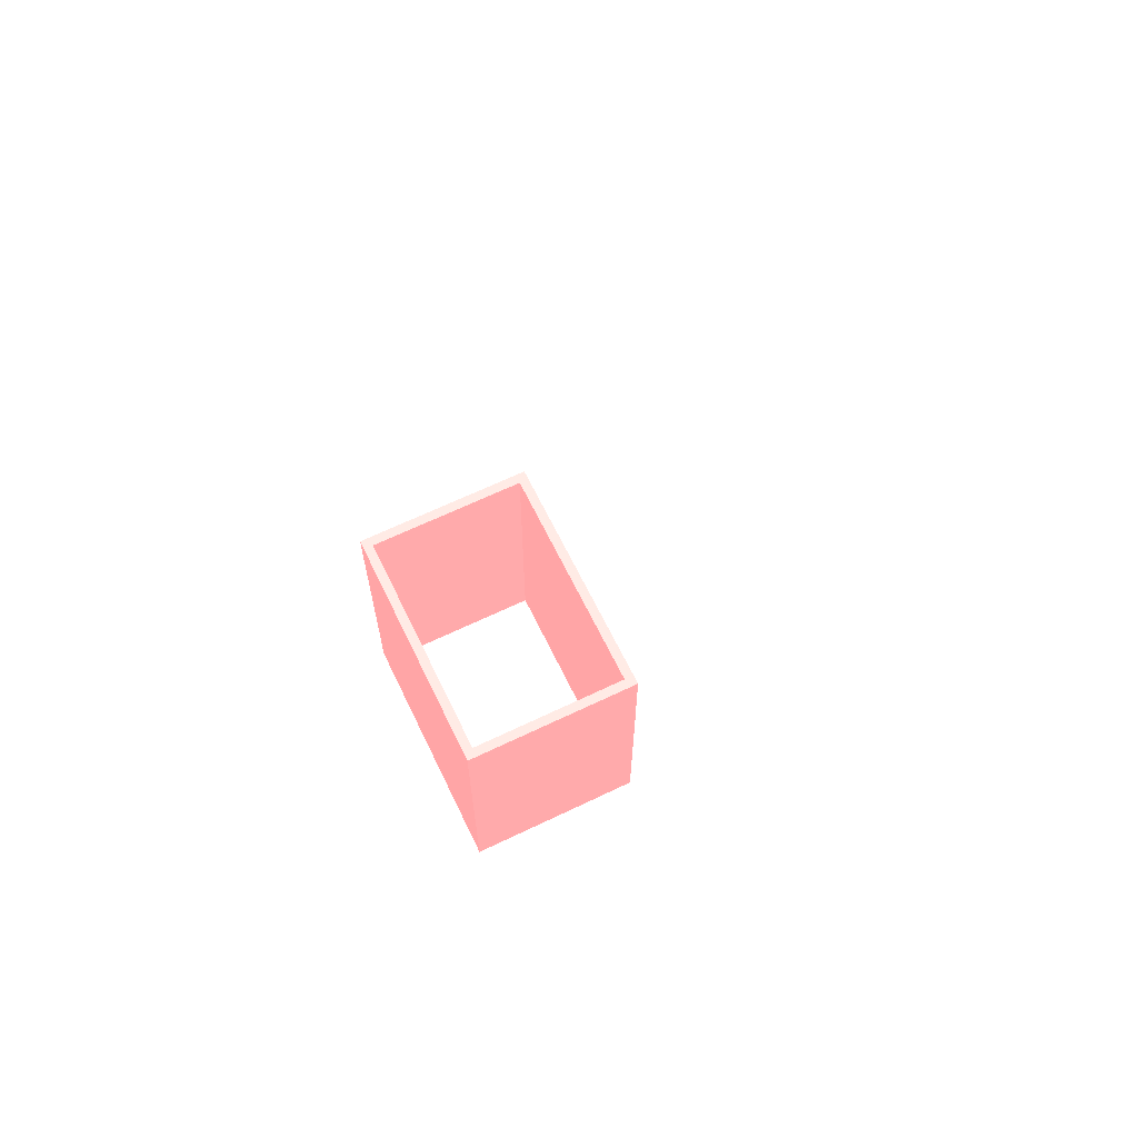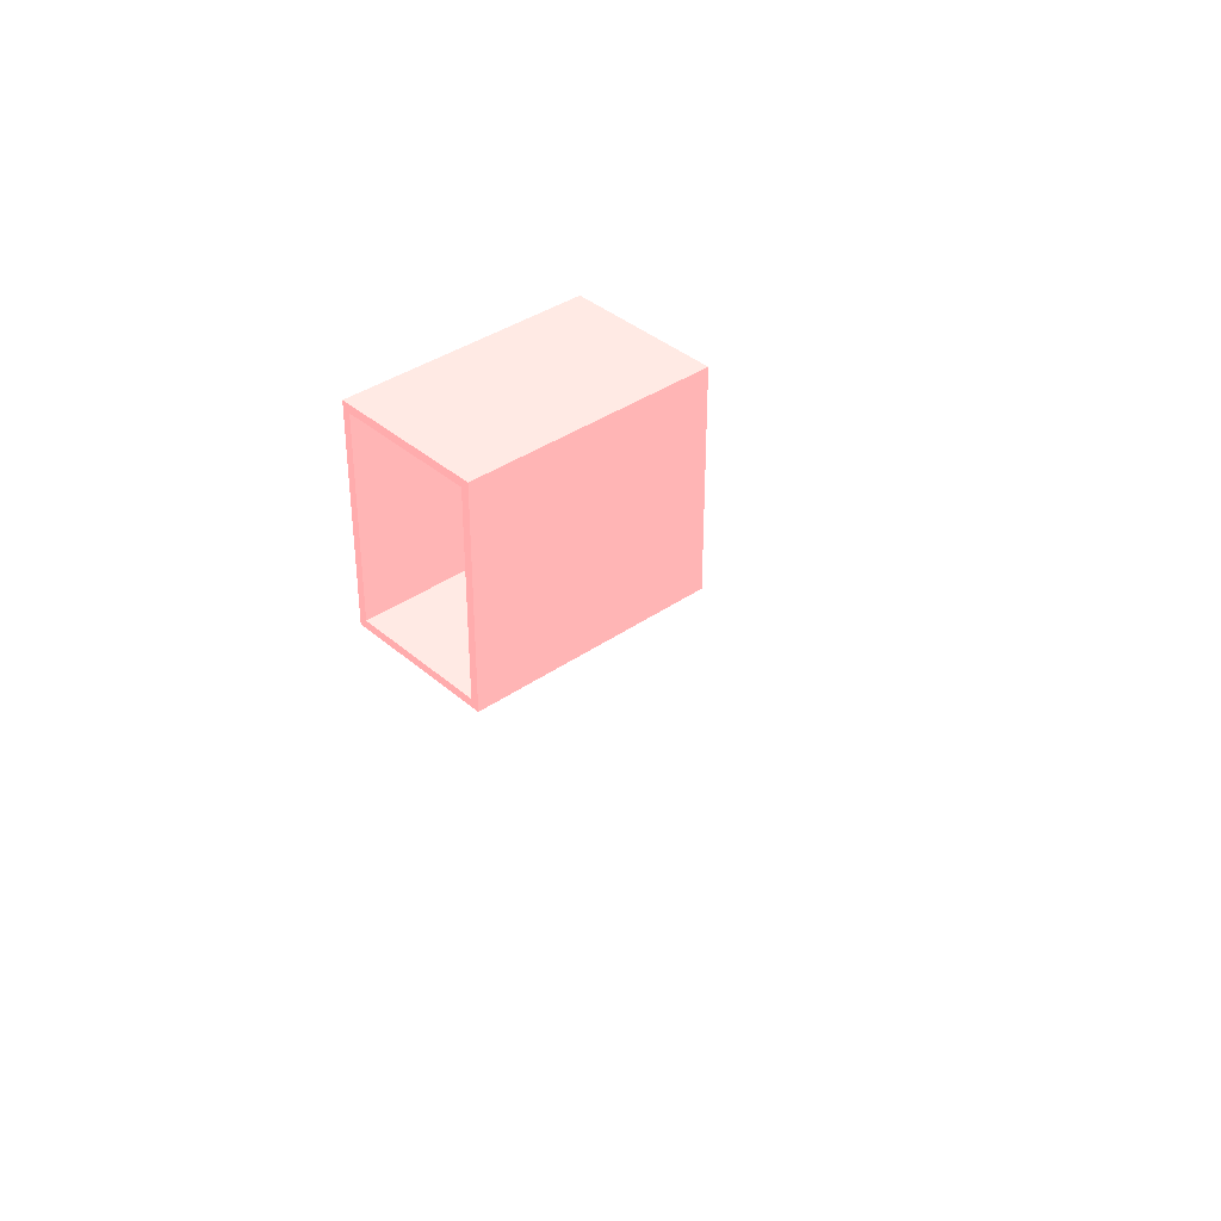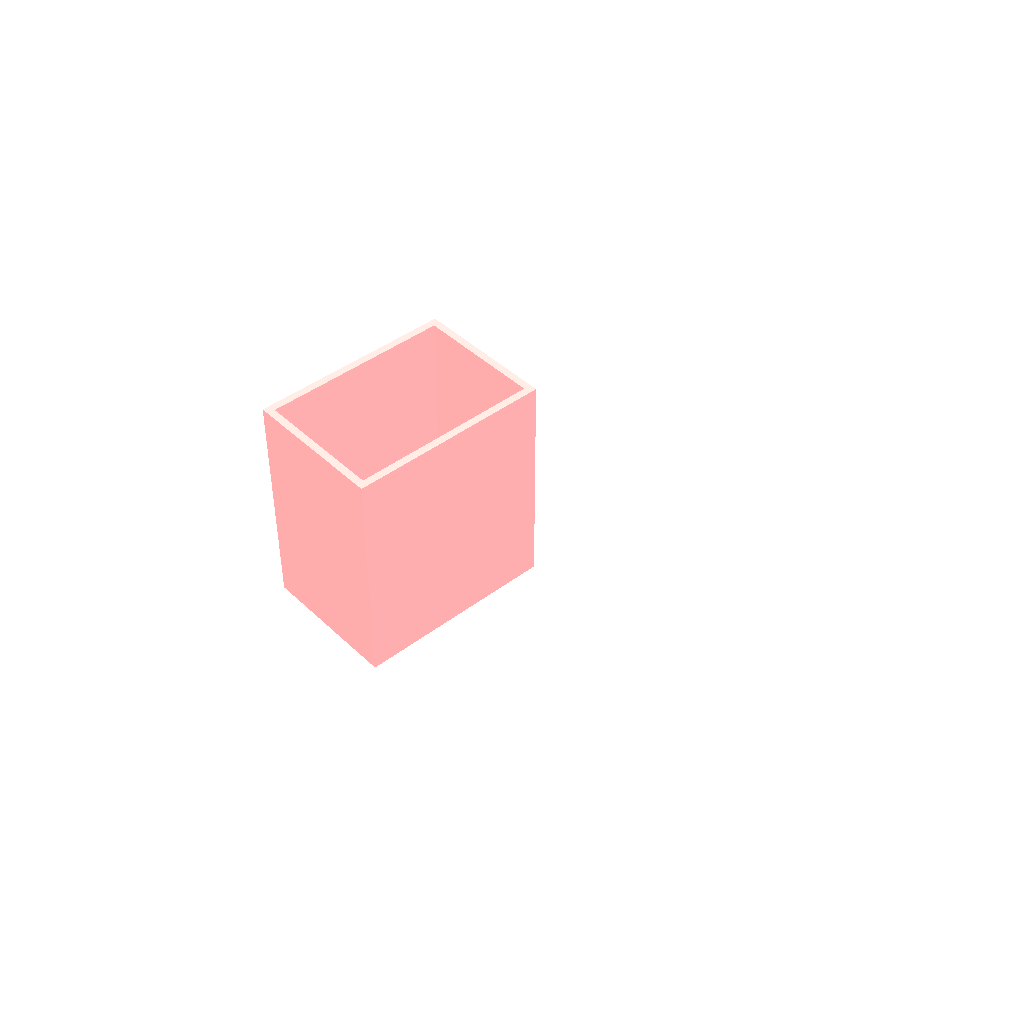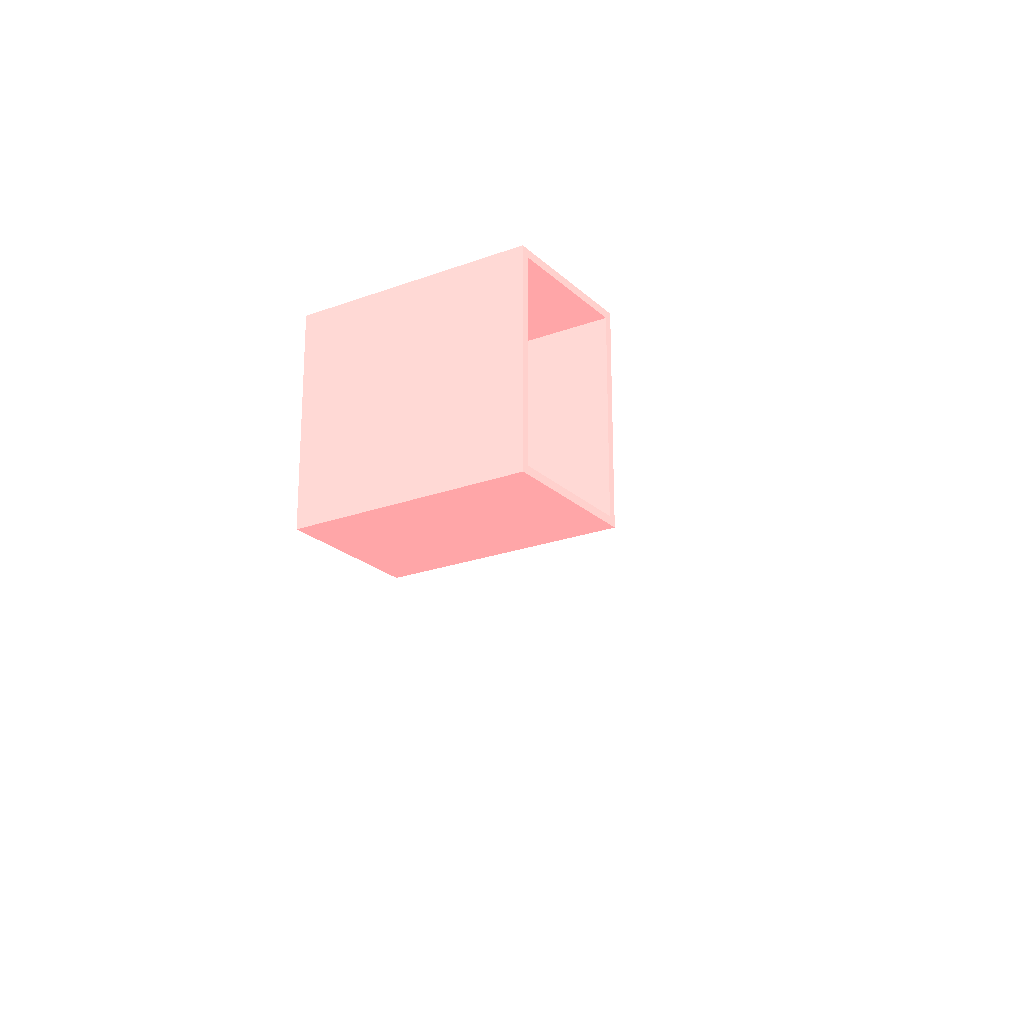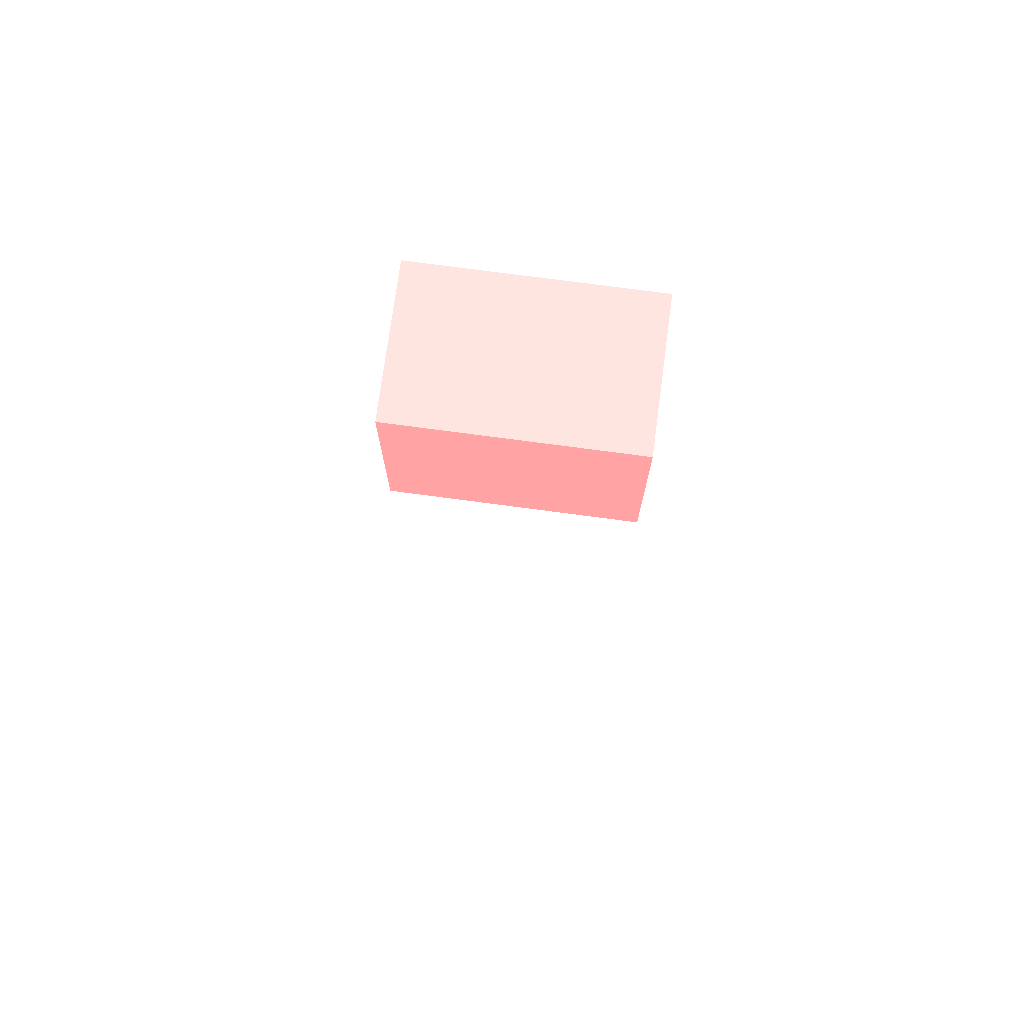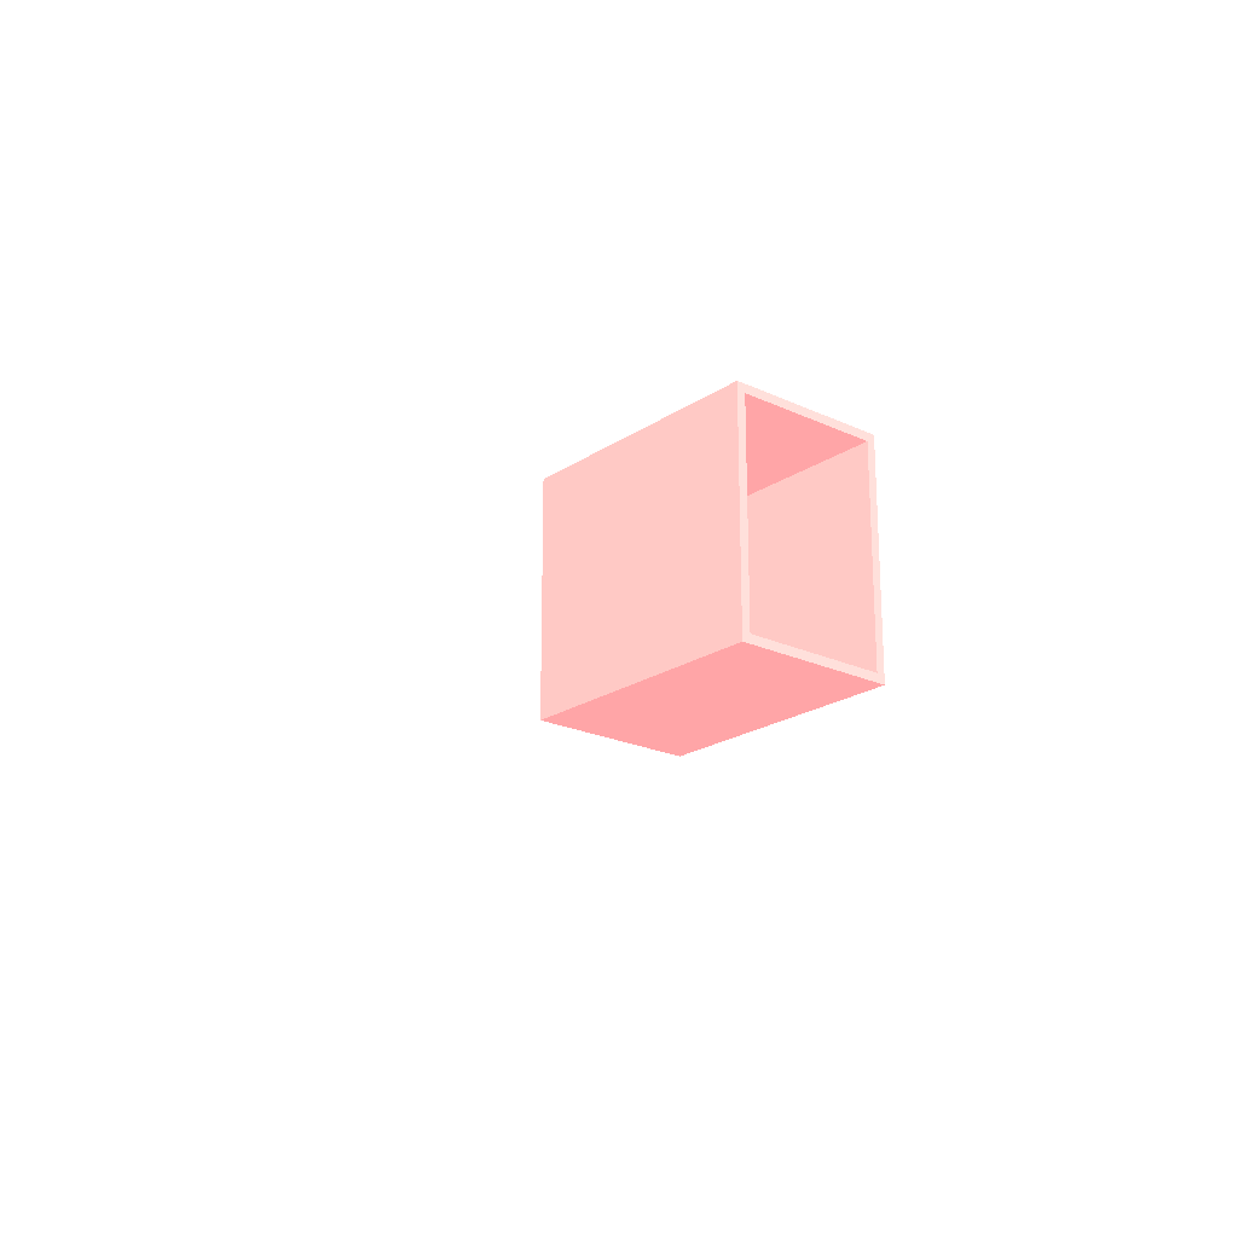
<metadata>
{"format":"obj","ext":"obj","renderer":"f3d","projection":"perspective","resolution":1024,"background":"white","views":[{"elev":64.8,"azim":-25.8,"up":"+Y"},{"elev":37.1,"azim":48.0,"up":"+Z"},{"elev":43.0,"azim":48.1,"up":"+Y"},{"elev":-22.0,"azim":-57.0,"up":"+Z"},{"elev":74.6,"azim":97.6,"up":"+Z"},{"elev":-20.9,"azim":139.9,"up":"+Z"}]}
</metadata>
<code>
o bathroom
v -2.099 -1.5 2.059
v -2.099 -1.5 -0.5931
v -0.2317 -1.5 -0.5931
v -0.2317 -1.5 2.059
v -0.3317 -1.5 -0.4931
v -1.999 -1.5 -0.4931
v -1.999 -1.5 1.959
v -0.3317 -1.5 1.959
v -2.099 1.473 2.059
v -2.099 1.473 -0.5931
v -0.2317 1.473 -0.5931
v -0.2317 1.473 2.059
v -0.3317 1.473 -0.4931
v -1.999 1.473 -0.4931
v -1.999 1.473 1.959
v -0.3317 1.473 1.959
f 7 6 2
f 2 6 5
f 7 2 1
f 3 2 5
f 7 1 4
f 3 5 8
f 8 7 4
f 4 3 8
f 10 14 15
f 13 14 10
f 9 10 15
f 13 10 11
f 12 9 15
f 16 13 11
f 12 15 16
f 16 11 12
f 10 9 2
f 2 9 1
f 11 10 3
f 3 10 2
f 9 12 1
f 1 12 4
f 12 11 4
f 4 11 3
f 14 13 6
f 6 13 5
f 15 14 7
f 7 14 6
f 13 16 5
f 5 16 8
f 16 15 8
f 8 15 7
o balcony
v -3.123 -1.5 -1.445
v -3.123 -1.5 1.905
v -4.981 -1.5 1.905
v -4.981 -1.5 -1.445
v -4.881 -1.5 1.805
v -3.223 -1.5 1.805
v -3.223 -1.5 -1.345
v -4.881 -1.5 -1.345
v -3.123 1.473 -1.445
v -3.123 1.473 1.905
v -4.981 1.473 1.905
v -4.981 1.473 -1.445
v -4.881 1.473 1.805
v -3.223 1.473 1.805
v -3.223 1.473 -1.345
v -4.881 1.473 -1.345
f 21 24 20
f 20 24 23
f 21 20 19
f 17 20 23
f 21 19 18
f 17 23 22
f 22 21 18
f 18 17 22
f 28 32 29
f 31 32 28
f 27 28 29
f 31 28 25
f 26 27 29
f 30 31 25
f 26 29 30
f 30 25 26
f 26 25 18
f 18 25 17
f 27 26 19
f 19 26 18
f 25 28 17
f 17 28 20
f 28 27 20
f 20 27 19
f 30 29 22
f 22 29 21
f 31 30 23
f 23 30 22
f 29 32 21
f 21 32 24
f 32 31 24
f 24 31 23
o bed
v -2.997 -1.5 -0.7983 0.9412 0.4902 0.4902
v -1.257 -1.5 -0.7983 0.9412 0.4902 0.4902
v -2.997 -0.5878 -0.7983 0.9412 0.4902 0.4902
v -1.257 -0.5878 -0.7983 0.9412 0.4902 0.4902
v -2.997 -1.5 -1.842 0.9412 0.4902 0.4902
v -1.257 -1.5 -1.842 0.9412 0.4902 0.4902
v -2.997 -0.5878 -1.842 0.9412 0.4902 0.4902
v -1.257 -0.5878 -1.842 0.9412 0.4902 0.4902
f 33 34 36
f 33 36 35
f 33 37 38
f 33 38 34
f 34 38 40
f 34 40 36
f 35 36 40
f 35 40 39
f 33 35 39
f 33 39 37
f 37 39 40
f 37 40 38
o bedroom
v -2.099 -1.5 0.1387
v -3.123 -1.5 0.1387
v -3.123 -1.5 -2.436
v 0.4136 -1.5 -2.436
v 0.4136 -1.5 0.1387
v -0.2317 -1.5 0.1387
v -0.2317 -1.5 -0.5931
v -2.099 -1.5 -0.5931
v -3.023 -1.5 -2.336
v -3.023 -1.5 0.03869
v -2.199 -1.5 0.03869
v -2.199 -1.5 -0.5931
v -2.198 -1.5 -0.6029
v -2.197 -1.5 -0.6127
v -2.194 -1.5 -0.6222
v -2.191 -1.5 -0.6314
v -2.187 -1.5 -0.6403
v -2.182 -1.5 -0.6487
v -2.176 -1.5 -0.6566
v -2.169 -1.5 -0.6639
v -2.162 -1.5 -0.6704
v -2.154 -1.5 -0.6763
v -2.146 -1.5 -0.6813
v -2.137 -1.5 -0.6855
v -2.128 -1.5 -0.6888
v -2.118 -1.5 -0.6912
v -2.108 -1.5 -0.6927
v -2.099 -1.5 -0.6931
v -0.2317 -1.5 -0.6931
v -0.2219 -1.5 -0.6927
v -0.2122 -1.5 -0.6912
v -0.2027 -1.5 -0.6888
v -0.1934 -1.5 -0.6855
v -0.1846 -1.5 -0.6813
v -0.1762 -1.5 -0.6763
v -0.1683 -1.5 -0.6704
v -0.161 -1.5 -0.6639
v -0.1544 -1.5 -0.6566
v -0.1486 -1.5 -0.6487
v -0.1435 -1.5 -0.6403
v -0.1393 -1.5 -0.6314
v -0.136 -1.5 -0.6222
v -0.1336 -1.5 -0.6127
v -0.1322 -1.5 -0.6029
v -0.1317 -1.5 -0.5931
v -0.1317 -1.5 0.03869
v 0.3136 -1.5 0.03869
v 0.3136 -1.5 -2.336
v -2.099 1.5 0.1387
v -3.123 1.5 0.1387
v -3.123 1.5 -2.436
v 0.4136 1.5 -2.436
v 0.4136 1.5 0.1387
v -0.2317 1.5 0.1387
v -0.2317 1.5 -0.5931
v -2.099 1.5 -0.5931
v -3.023 1.5 -2.336
v -3.023 1.5 0.03869
v -2.199 1.5 0.03869
v -2.199 1.5 -0.5931
v -2.198 1.5 -0.6029
v -2.197 1.5 -0.6127
v -2.194 1.5 -0.6222
v -2.191 1.5 -0.6314
v -2.187 1.5 -0.6403
v -2.182 1.5 -0.6487
v -2.176 1.5 -0.6566
v -2.169 1.5 -0.6639
v -2.162 1.5 -0.6704
v -2.154 1.5 -0.6763
v -2.146 1.5 -0.6813
v -2.137 1.5 -0.6855
v -2.128 1.5 -0.6888
v -2.118 1.5 -0.6912
v -2.108 1.5 -0.6927
v -2.099 1.5 -0.6931
v -0.2317 1.5 -0.6931
v -0.2219 1.5 -0.6927
v -0.2122 1.5 -0.6912
v -0.2027 1.5 -0.6888
v -0.1934 1.5 -0.6855
v -0.1846 1.5 -0.6813
v -0.1762 1.5 -0.6763
v -0.1683 1.5 -0.6704
v -0.161 1.5 -0.6639
v -0.1544 1.5 -0.6566
v -0.1486 1.5 -0.6487
v -0.1435 1.5 -0.6403
v -0.1393 1.5 -0.6314
v -0.136 1.5 -0.6222
v -0.1336 1.5 -0.6127
v -0.1322 1.5 -0.6029
v -0.1317 1.5 -0.5931
v -0.1317 1.5 0.03869
v 0.3136 1.5 0.03869
v 0.3136 1.5 -2.336
f 50 49 43
f 53 52 51
f 55 54 53
f 57 56 55
f 59 58 57
f 61 60 59
f 63 62 61
f 65 64 63
f 67 66 65
f 69 68 67
f 71 70 69
f 73 72 71
f 75 74 73
f 77 76 75
f 79 78 77
f 81 80 79
f 83 82 81
f 85 84 83
f 43 49 88
f 50 43 42
f 55 53 51
f 59 57 55
f 63 61 59
f 67 65 63
f 71 69 67
f 75 73 71
f 79 77 75
f 83 81 79
f 86 85 83
f 44 43 88
f 50 42 41
f 59 55 51
f 67 63 59
f 75 71 67
f 83 79 75
f 44 88 87
f 51 50 41
f 67 59 51
f 83 75 67
f 45 44 87
f 51 41 48
f 45 87 86
f 67 51 48
f 46 45 86
f 67 48 47
f 46 86 83
f 83 67 47
f 47 46 83
f 91 97 98
f 99 100 101
f 101 102 103
f 103 104 105
f 105 106 107
f 107 108 109
f 109 110 111
f 111 112 113
f 113 114 115
f 115 116 117
f 117 118 119
f 119 120 121
f 121 122 123
f 123 124 125
f 125 126 127
f 127 128 129
f 129 130 131
f 131 132 133
f 136 97 91
f 90 91 98
f 99 101 103
f 103 105 107
f 107 109 111
f 111 113 115
f 115 117 119
f 119 121 123
f 123 125 127
f 127 129 131
f 131 133 134
f 136 91 92
f 89 90 98
f 99 103 107
f 107 111 115
f 115 119 123
f 123 127 131
f 135 136 92
f 89 98 99
f 99 107 115
f 115 123 131
f 135 92 93
f 96 89 99
f 134 135 93
f 96 99 115
f 134 93 94
f 95 96 115
f 131 134 94
f 95 115 131
f 131 94 95
f 90 89 42
f 42 89 41
f 91 90 43
f 43 90 42
f 92 91 44
f 44 91 43
f 93 92 45
f 45 92 44
f 94 93 46
f 46 93 45
f 95 94 47
f 47 94 46
f 89 96 41
f 41 96 48
f 96 95 48
f 48 95 47
f 98 97 50
f 50 97 49
f 99 98 51
f 51 98 50
f 100 99 52
f 52 99 51
f 101 100 53
f 53 100 52
f 102 101 54
f 54 101 53
f 103 102 55
f 55 102 54
f 104 103 56
f 56 103 55
f 105 104 57
f 57 104 56
f 106 105 58
f 58 105 57
f 107 106 59
f 59 106 58
f 108 107 60
f 60 107 59
f 109 108 61
f 61 108 60
f 110 109 62
f 62 109 61
f 111 110 63
f 63 110 62
f 112 111 64
f 64 111 63
f 113 112 65
f 65 112 64
f 114 113 66
f 66 113 65
f 115 114 67
f 67 114 66
f 116 115 68
f 68 115 67
f 117 116 69
f 69 116 68
f 118 117 70
f 70 117 69
f 119 118 71
f 71 118 70
f 120 119 72
f 72 119 71
f 121 120 73
f 73 120 72
f 122 121 74
f 74 121 73
f 123 122 75
f 75 122 74
f 124 123 76
f 76 123 75
f 125 124 77
f 77 124 76
f 126 125 78
f 78 125 77
f 127 126 79
f 79 126 78
f 128 127 80
f 80 127 79
f 129 128 81
f 81 128 80
f 130 129 82
f 82 129 81
f 131 130 83
f 83 130 82
f 132 131 84
f 84 131 83
f 133 132 85
f 85 132 84
f 134 133 86
f 86 133 85
f 135 134 87
f 87 134 86
f 97 136 49
f 49 136 88
f 136 135 88
f 88 135 87
o cabinet_1
v -1.095 -1.5 -2.239 0.9412 0.4902 0.4902
v -1.095 -1.5 -1.936 0.9412 0.4902 0.4902
v -1.095 0.03715 -2.239 0.9412 0.4902 0.4902
v -1.095 0.03715 -1.936 0.9412 0.4902 0.4902
v -0.09167 -1.5 -2.239 0.9412 0.4902 0.4902
v -0.09167 -1.5 -1.936 0.9412 0.4902 0.4902
v -0.09167 0.03715 -2.239 0.9412 0.4902 0.4902
v -0.09167 0.03715 -1.936 0.9412 0.4902 0.4902
f 137 138 140
f 137 140 139
f 137 141 142
f 137 142 138
f 138 142 144
f 138 144 140
f 139 140 144
f 139 144 143
f 137 139 143
f 137 143 141
f 141 143 144
f 141 144 142
o _unit_
v -5 -1.5 -2.5
v -5 -1.5 2.5
v 5 -1.5 2.5
v 5 -1.5 -2.5
f 145 146 147
f 145 147 148

</code>
